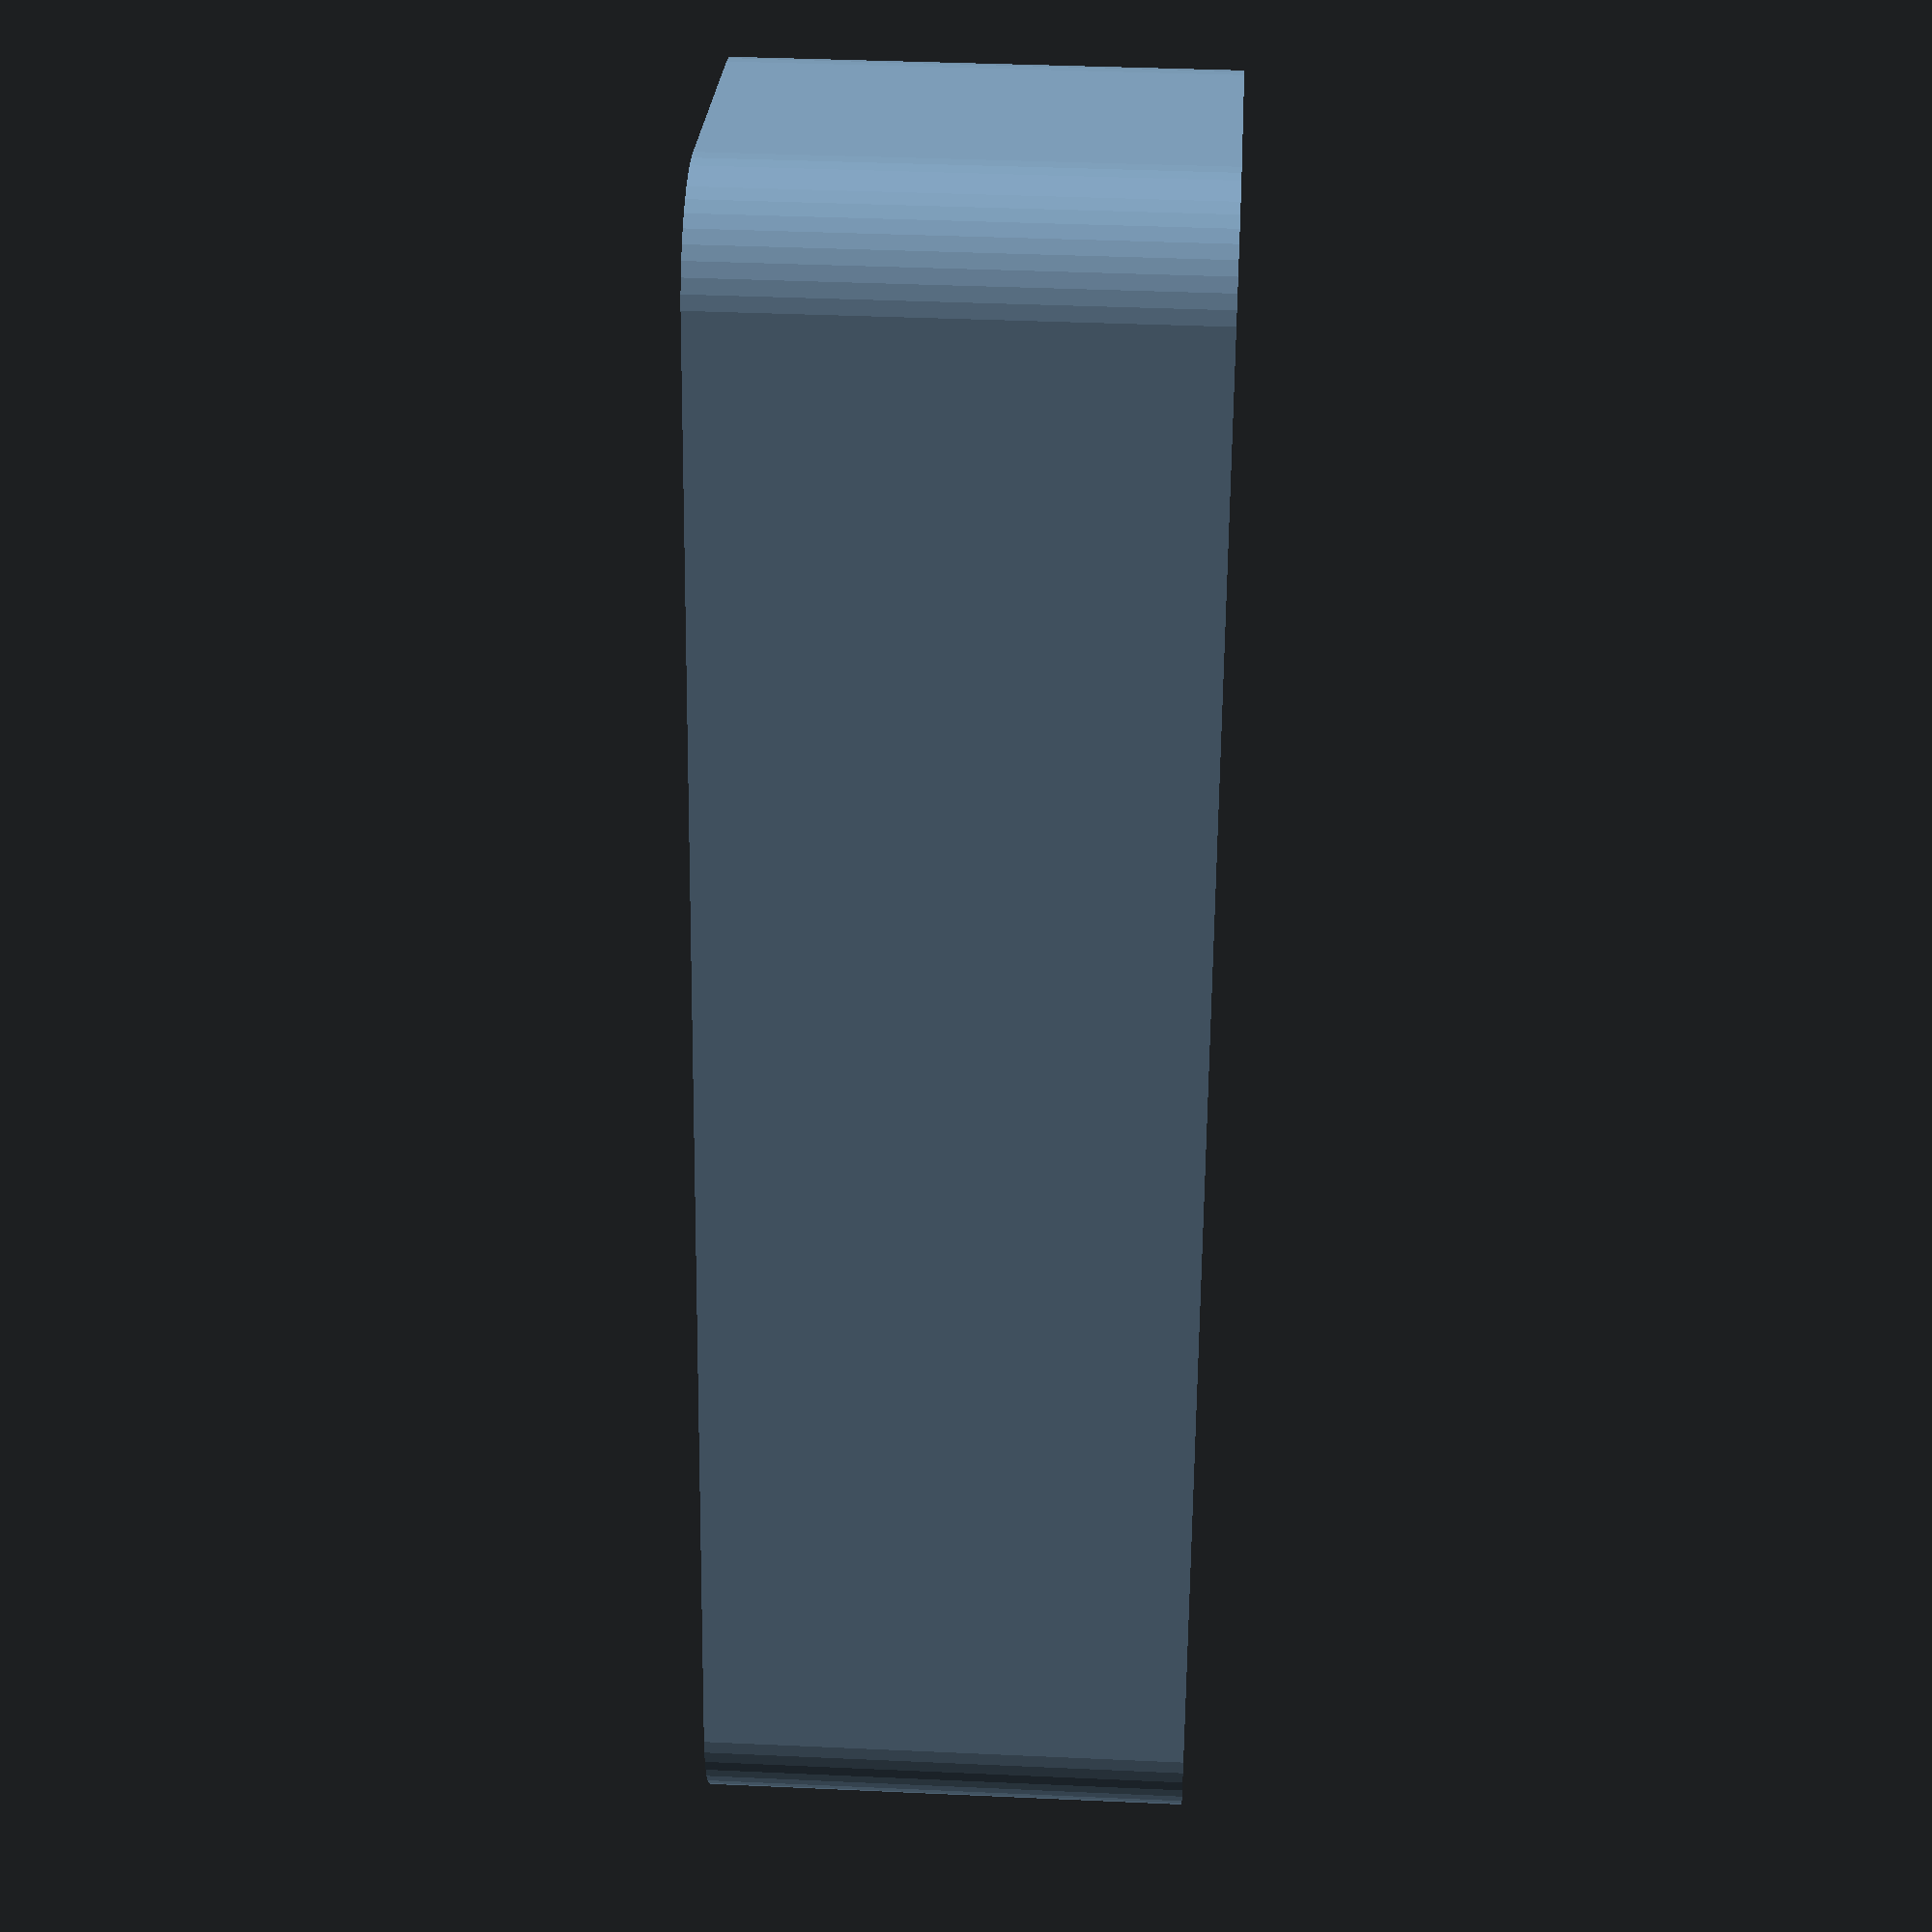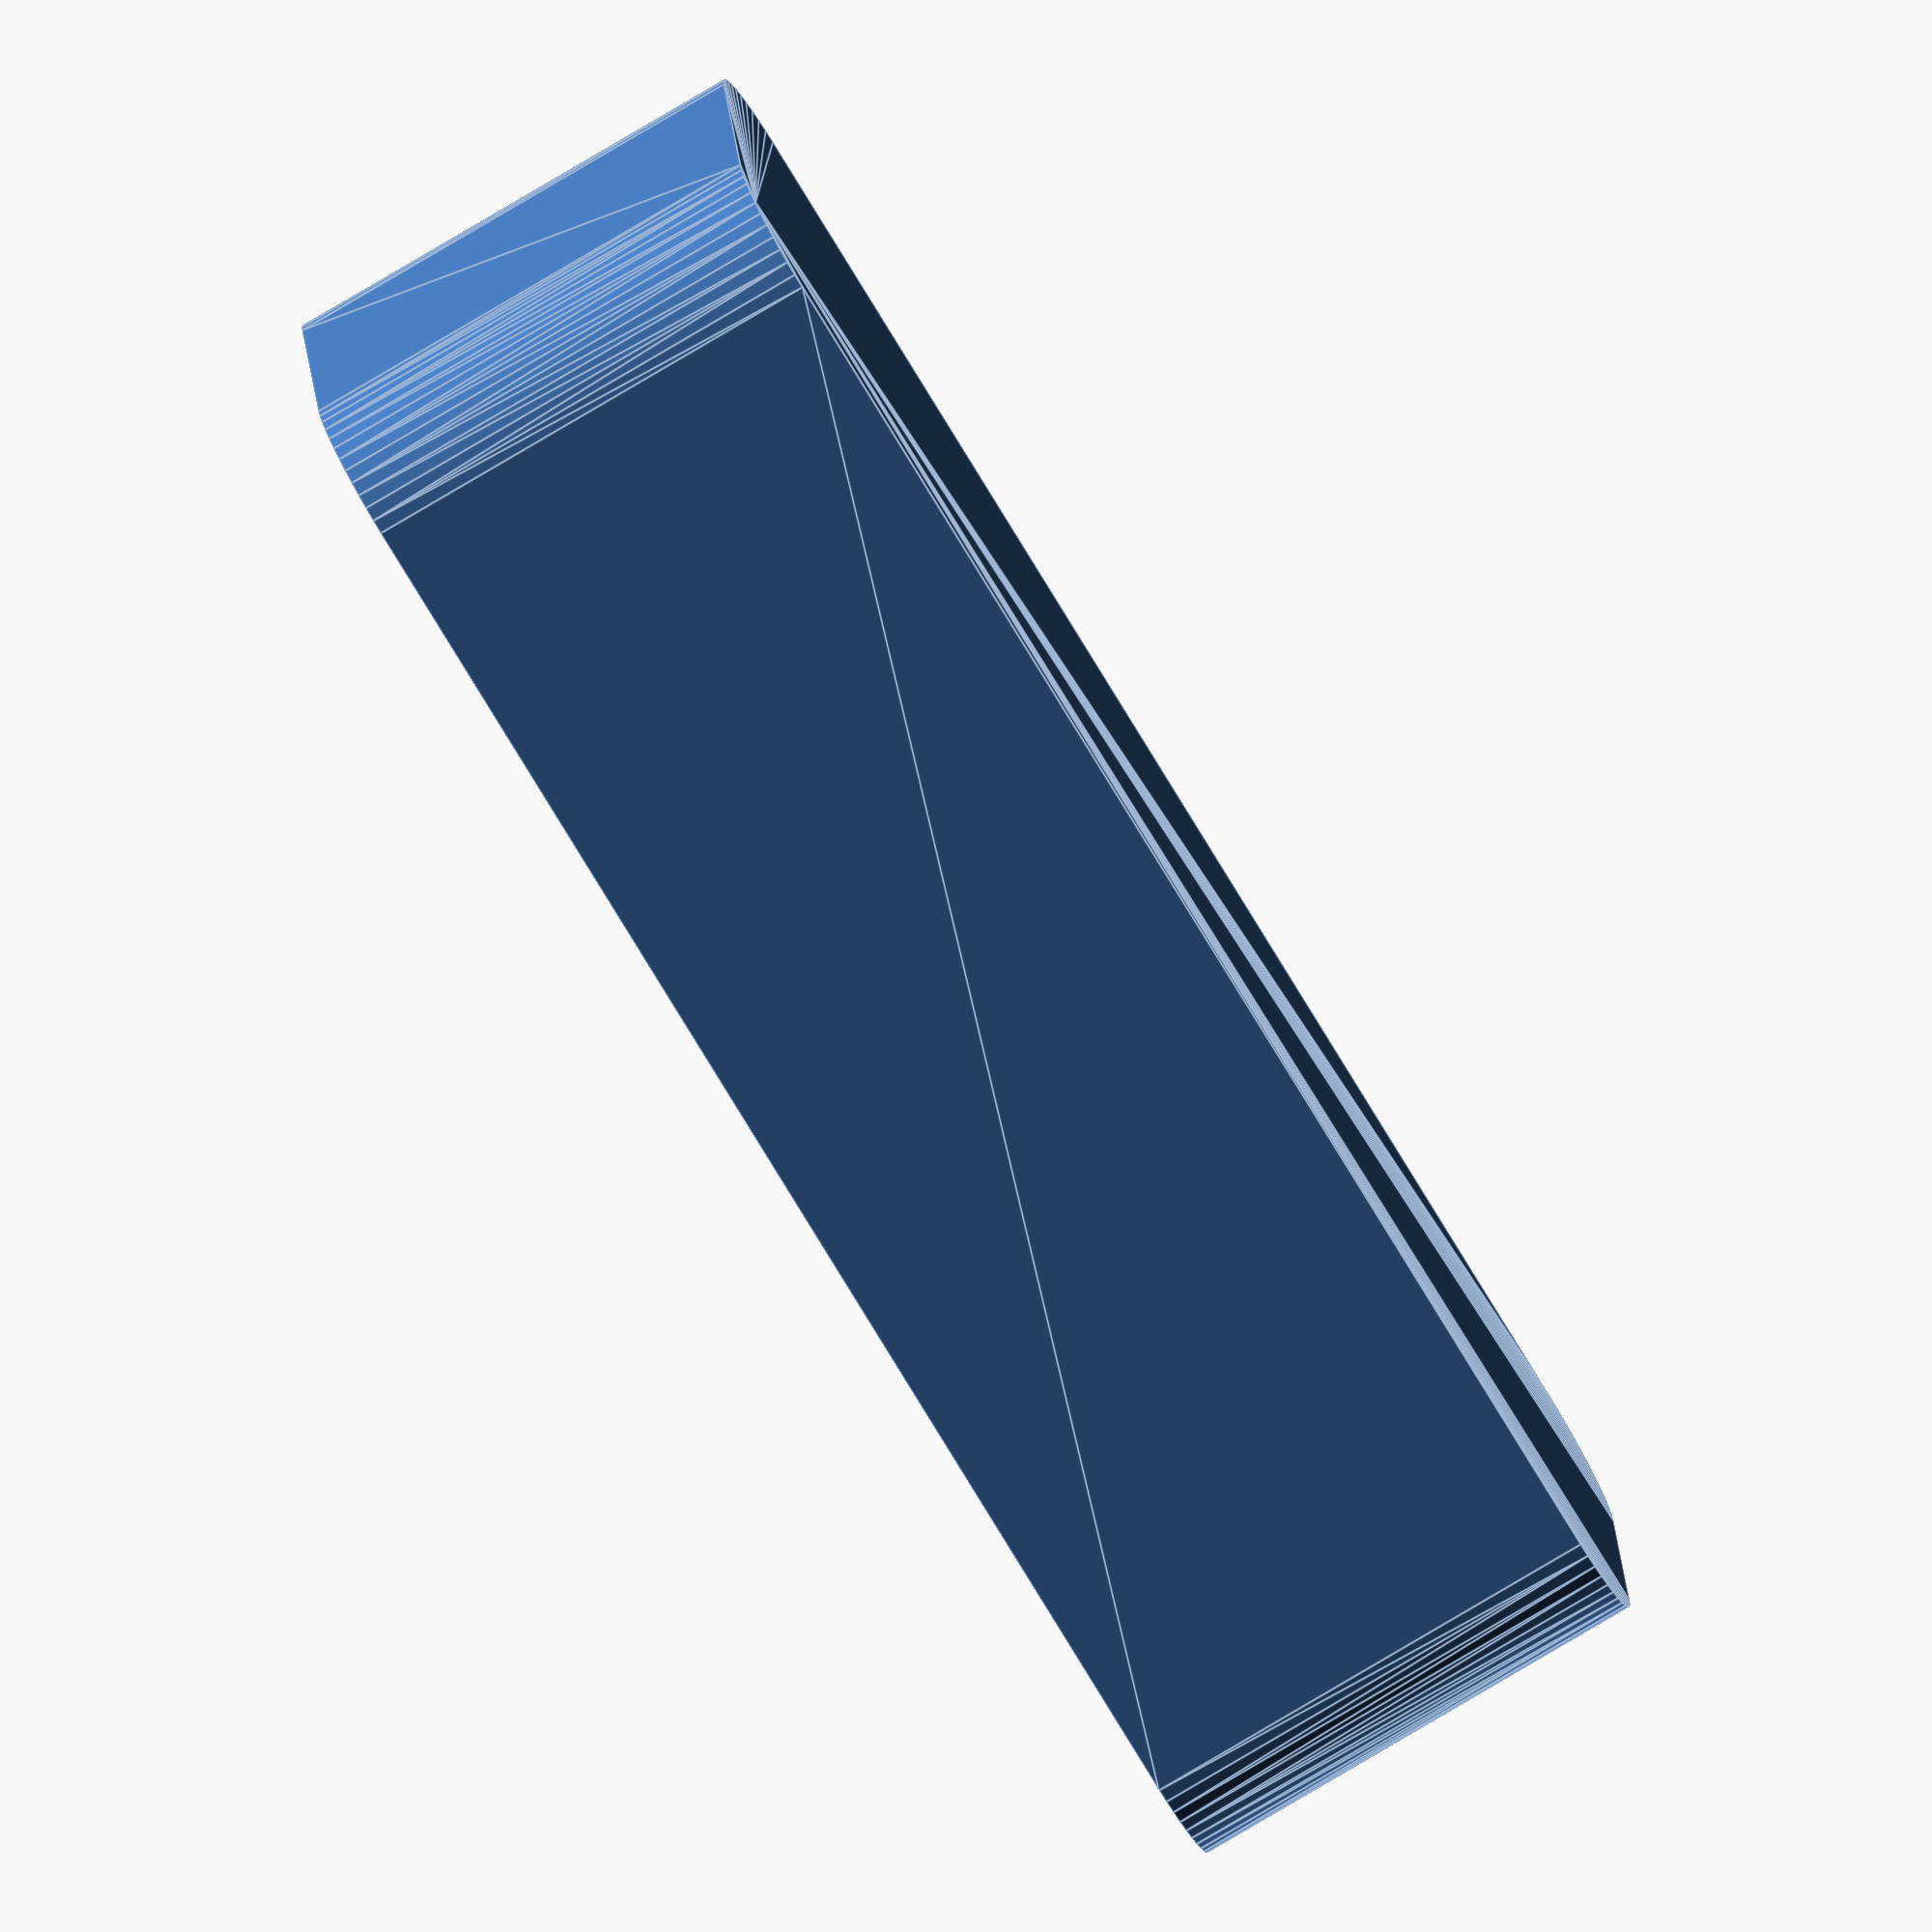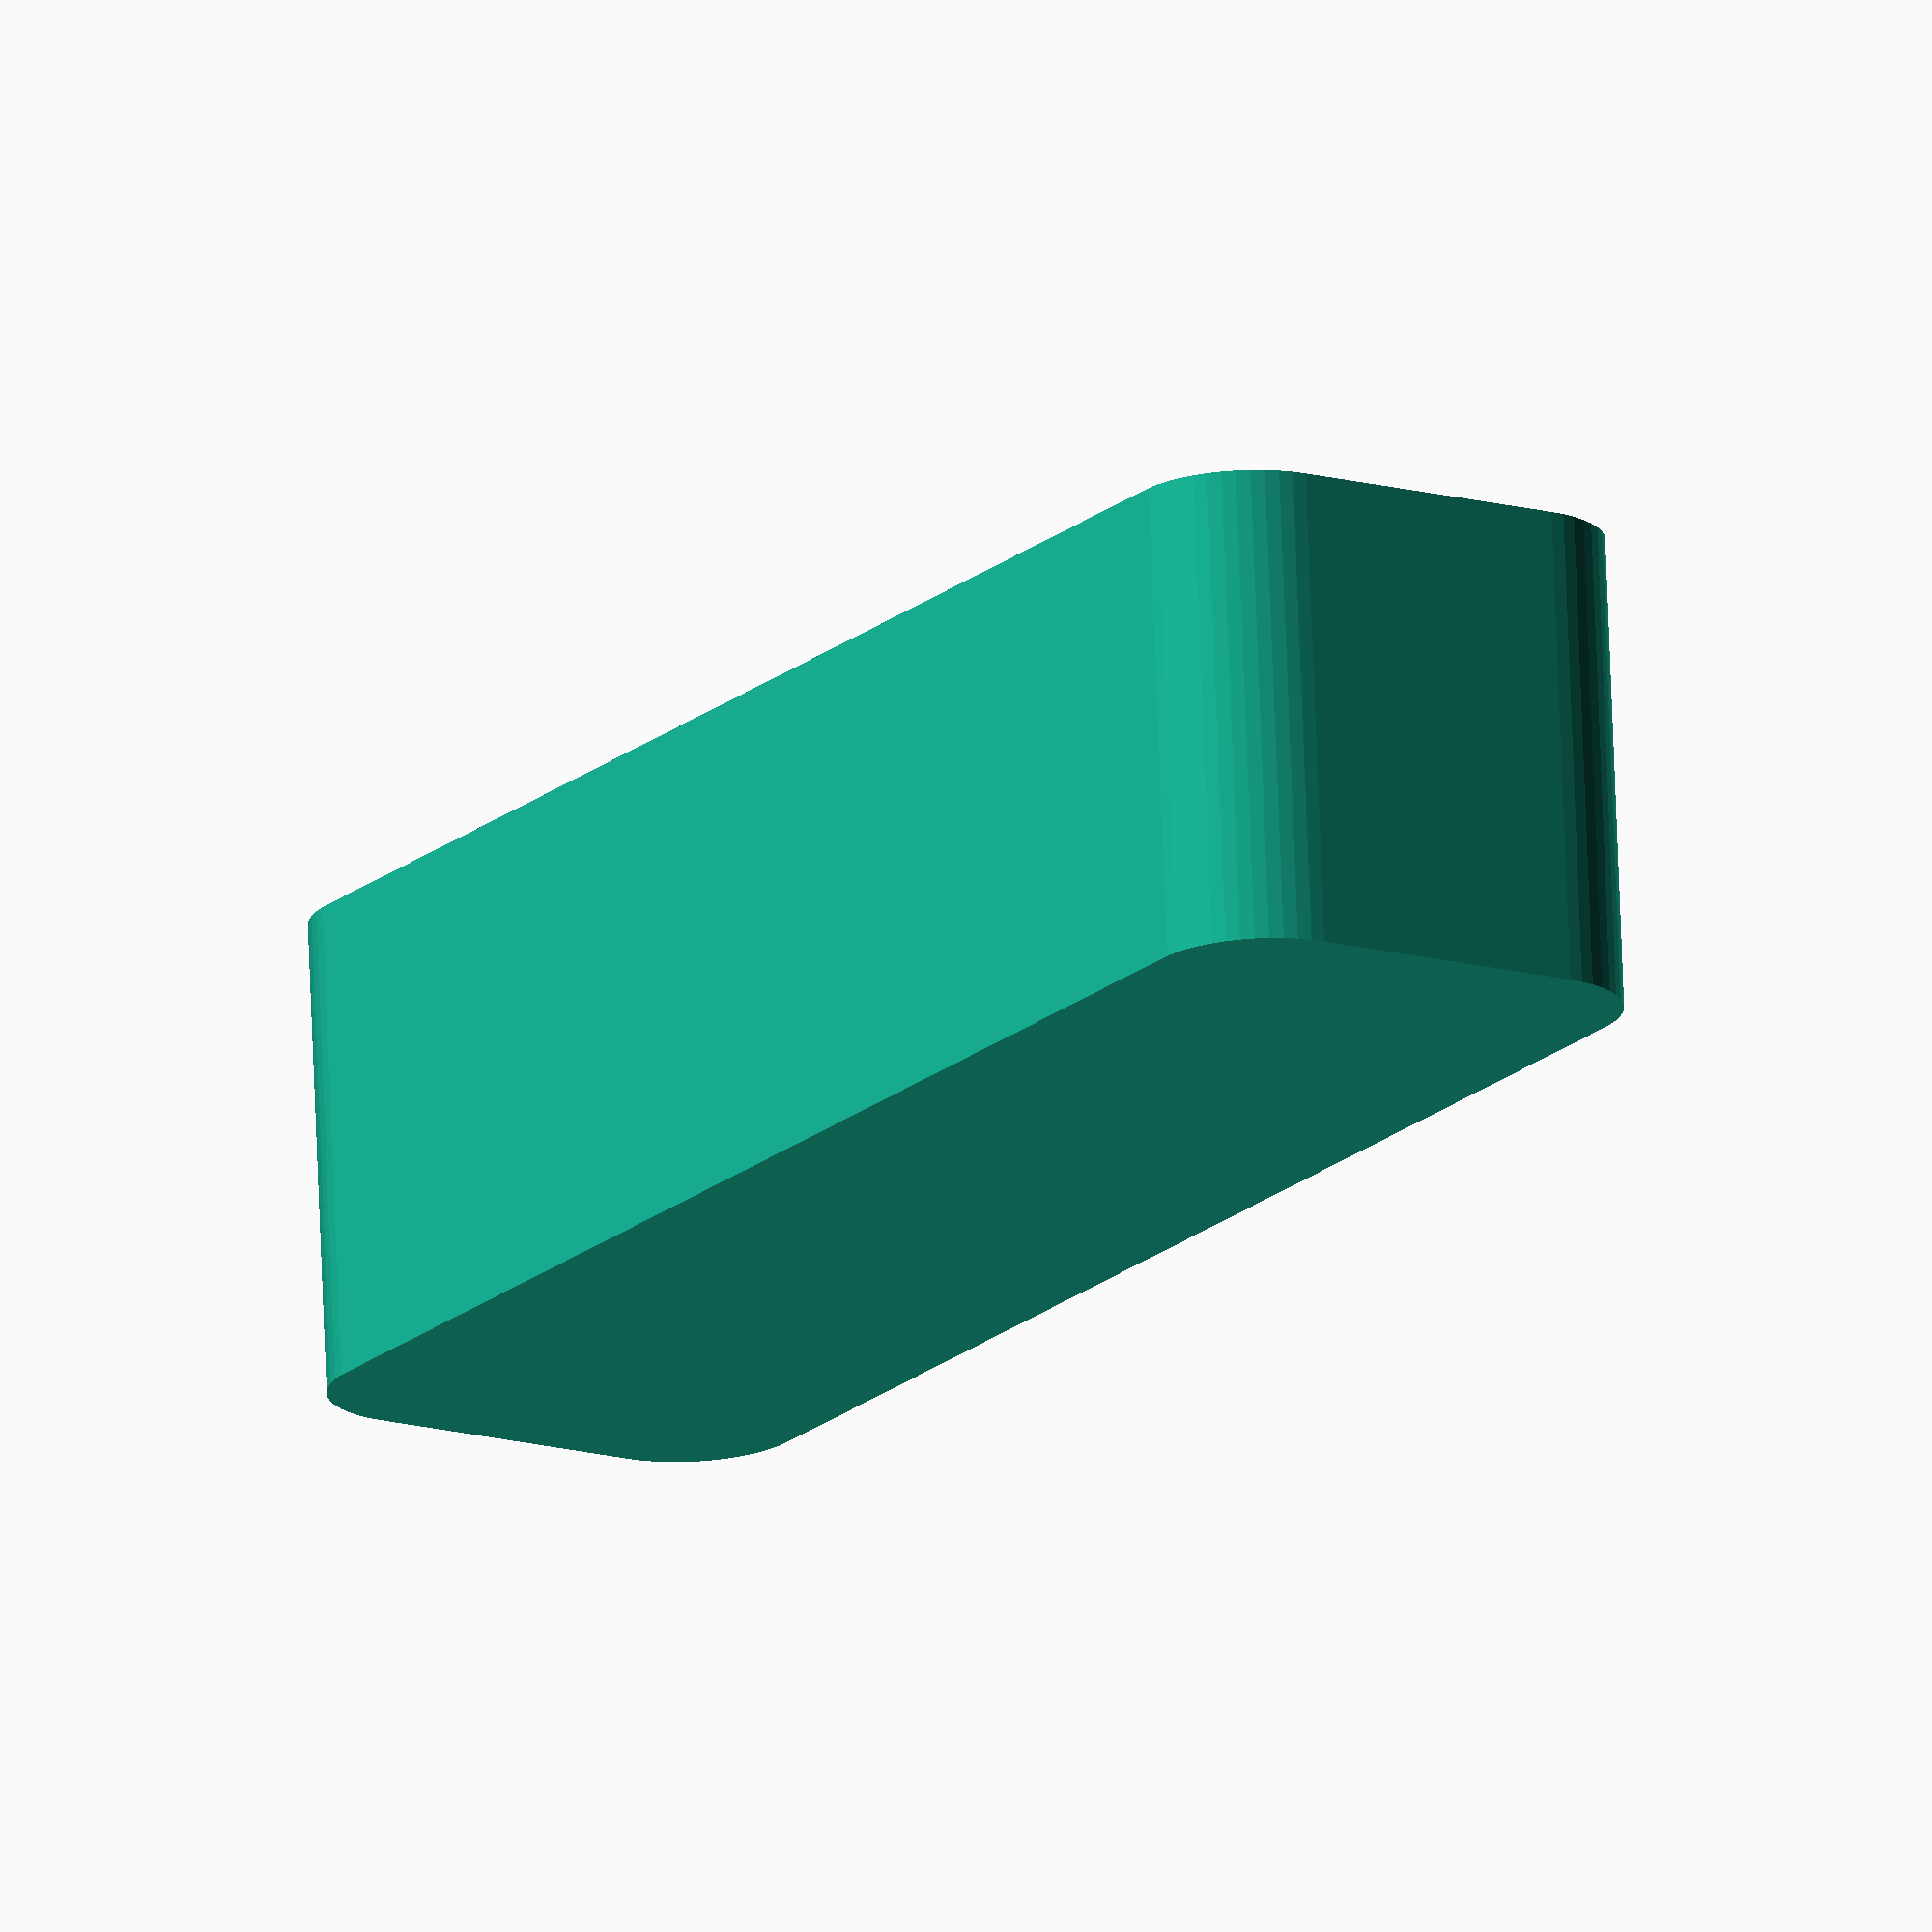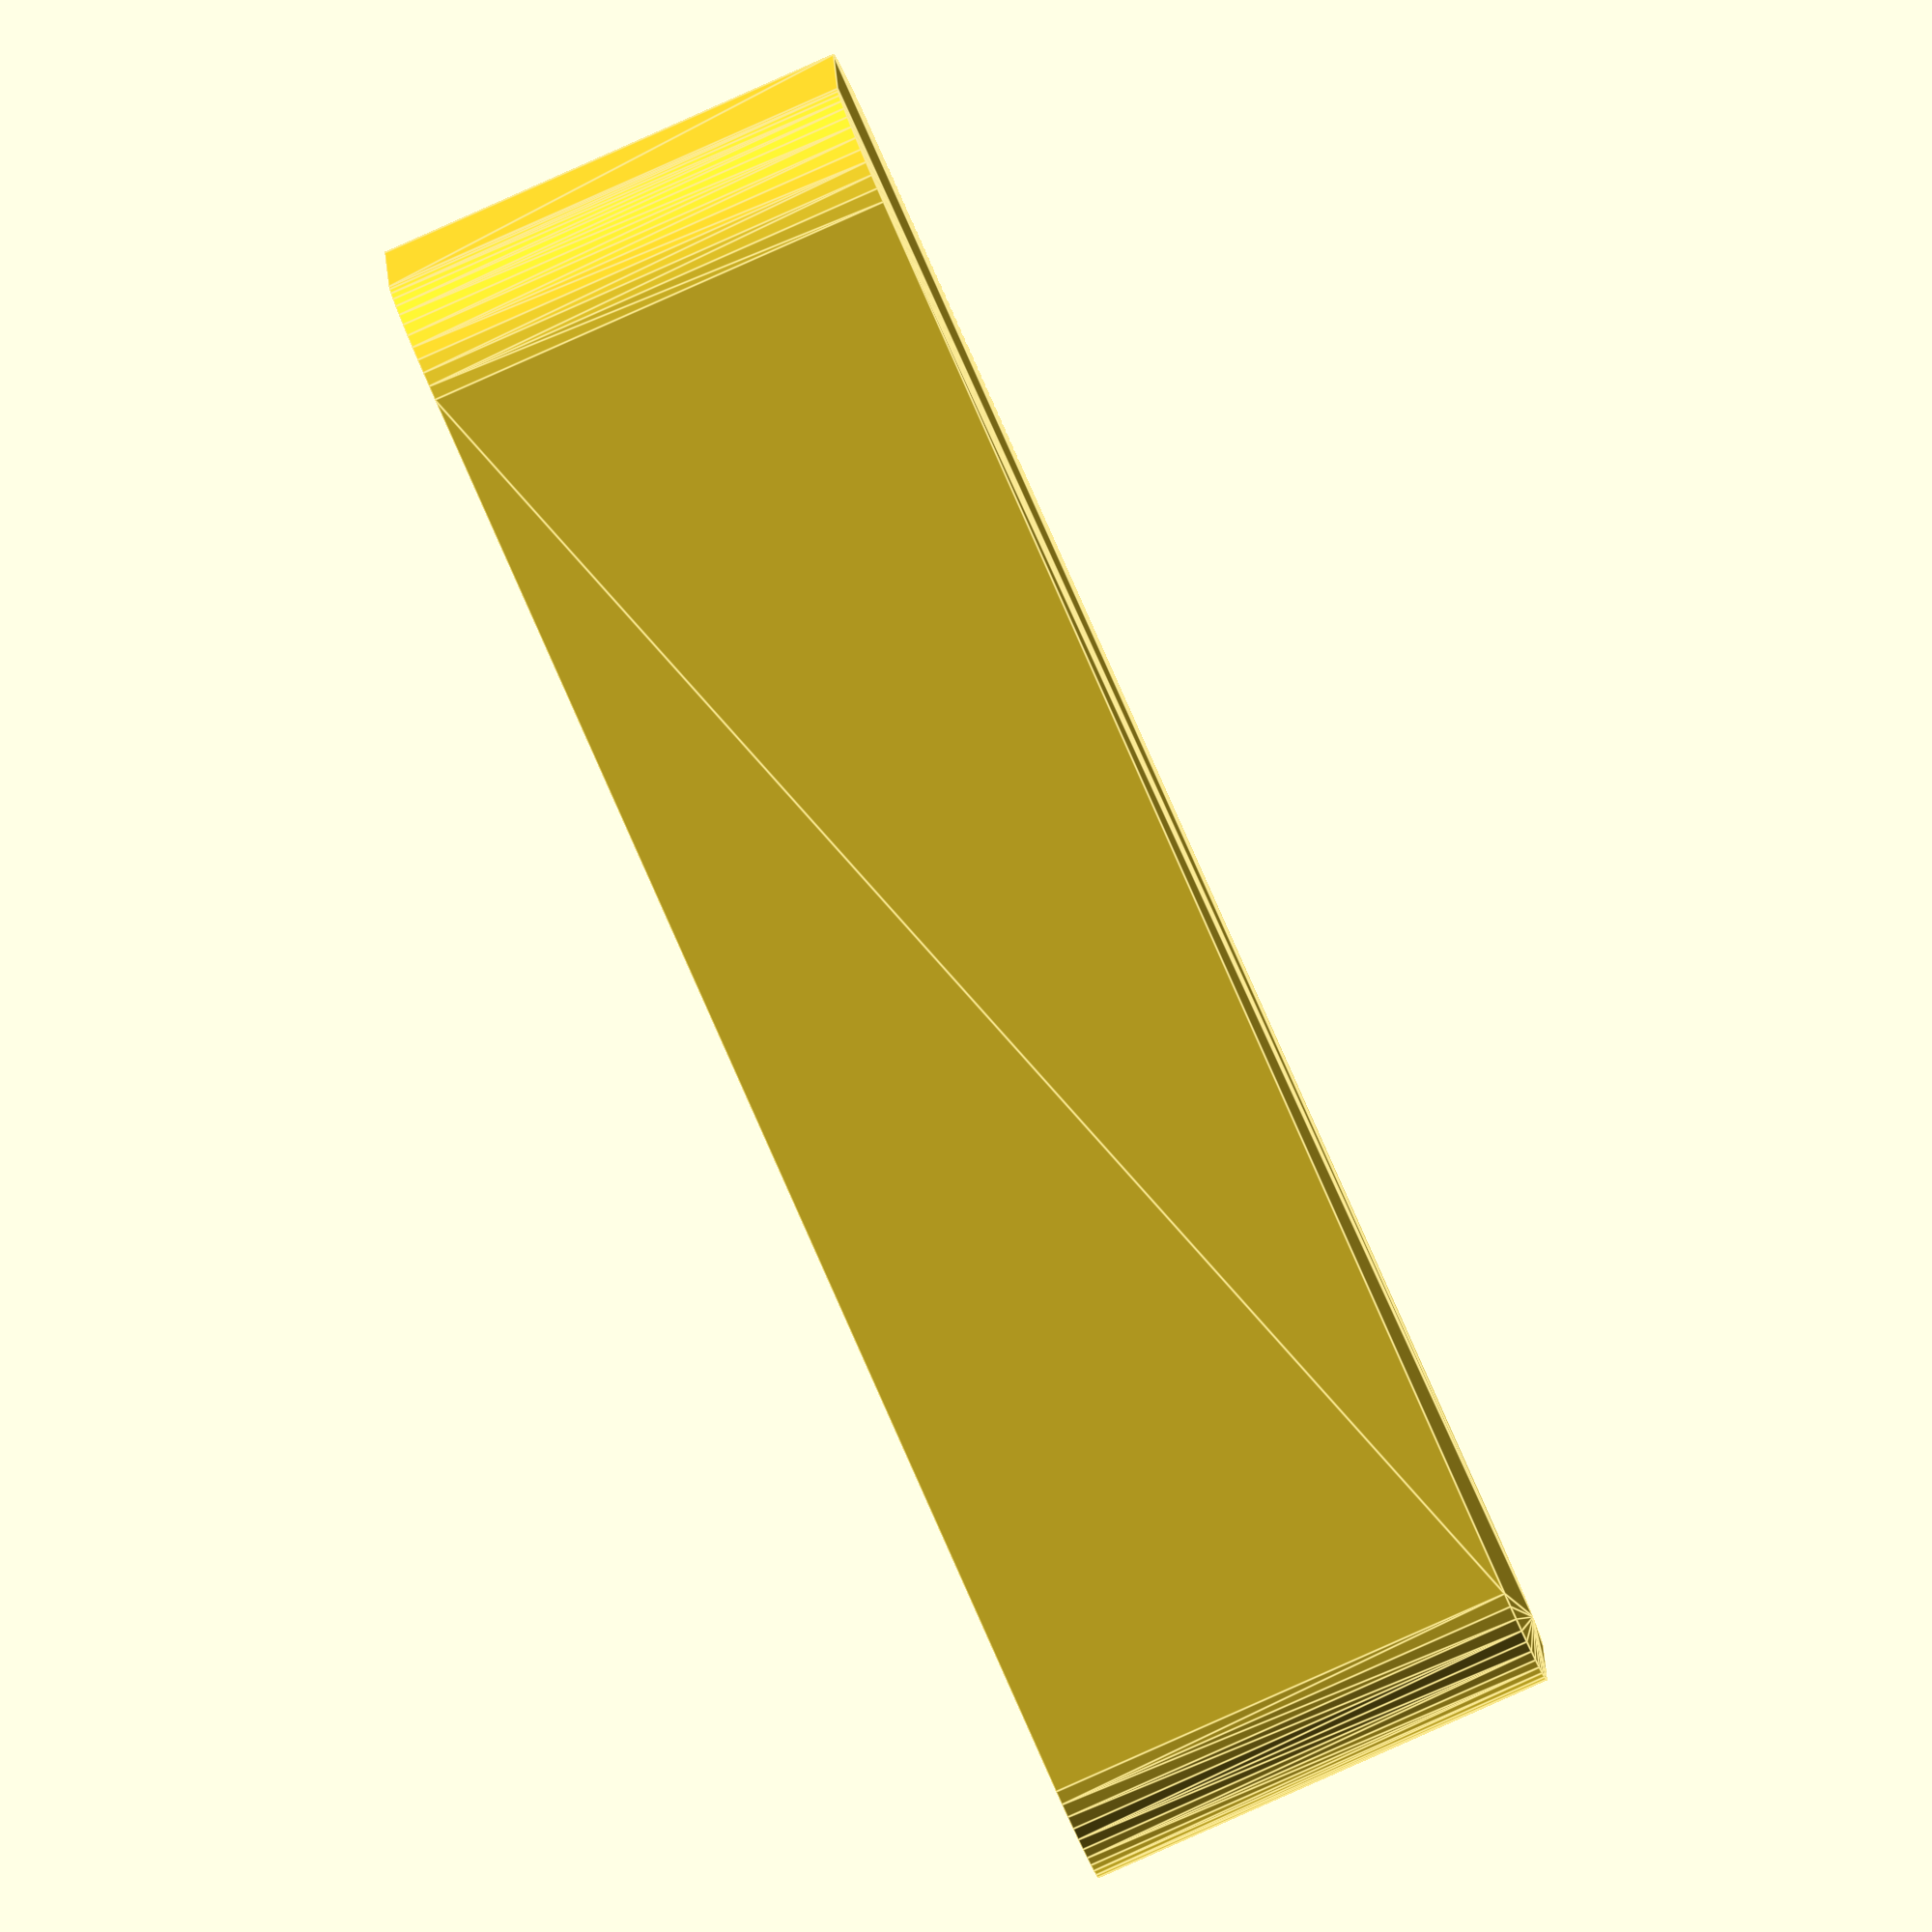
<openscad>
$fn = 50;


difference() {
	union() {
		hull() {
			translate(v = [-32.5000000000, 6.2500000000, 0]) {
				cylinder(h = 21, r = 5);
			}
			translate(v = [32.5000000000, 6.2500000000, 0]) {
				cylinder(h = 21, r = 5);
			}
			translate(v = [-32.5000000000, -6.2500000000, 0]) {
				cylinder(h = 21, r = 5);
			}
			translate(v = [32.5000000000, -6.2500000000, 0]) {
				cylinder(h = 21, r = 5);
			}
		}
	}
	union() {
		translate(v = [0, 0, 2]) {
			hull() {
				translate(v = [-32.5000000000, 6.2500000000, 0]) {
					cylinder(h = 19, r = 4);
				}
				translate(v = [32.5000000000, 6.2500000000, 0]) {
					cylinder(h = 19, r = 4);
				}
				translate(v = [-32.5000000000, -6.2500000000, 0]) {
					cylinder(h = 19, r = 4);
				}
				translate(v = [32.5000000000, -6.2500000000, 0]) {
					cylinder(h = 19, r = 4);
				}
			}
		}
	}
}
</openscad>
<views>
elev=323.4 azim=100.2 roll=273.4 proj=p view=solid
elev=259.3 azim=186.3 roll=59.3 proj=o view=edges
elev=287.5 azim=57.4 roll=177.8 proj=o view=solid
elev=85.1 azim=182.0 roll=113.9 proj=o view=edges
</views>
